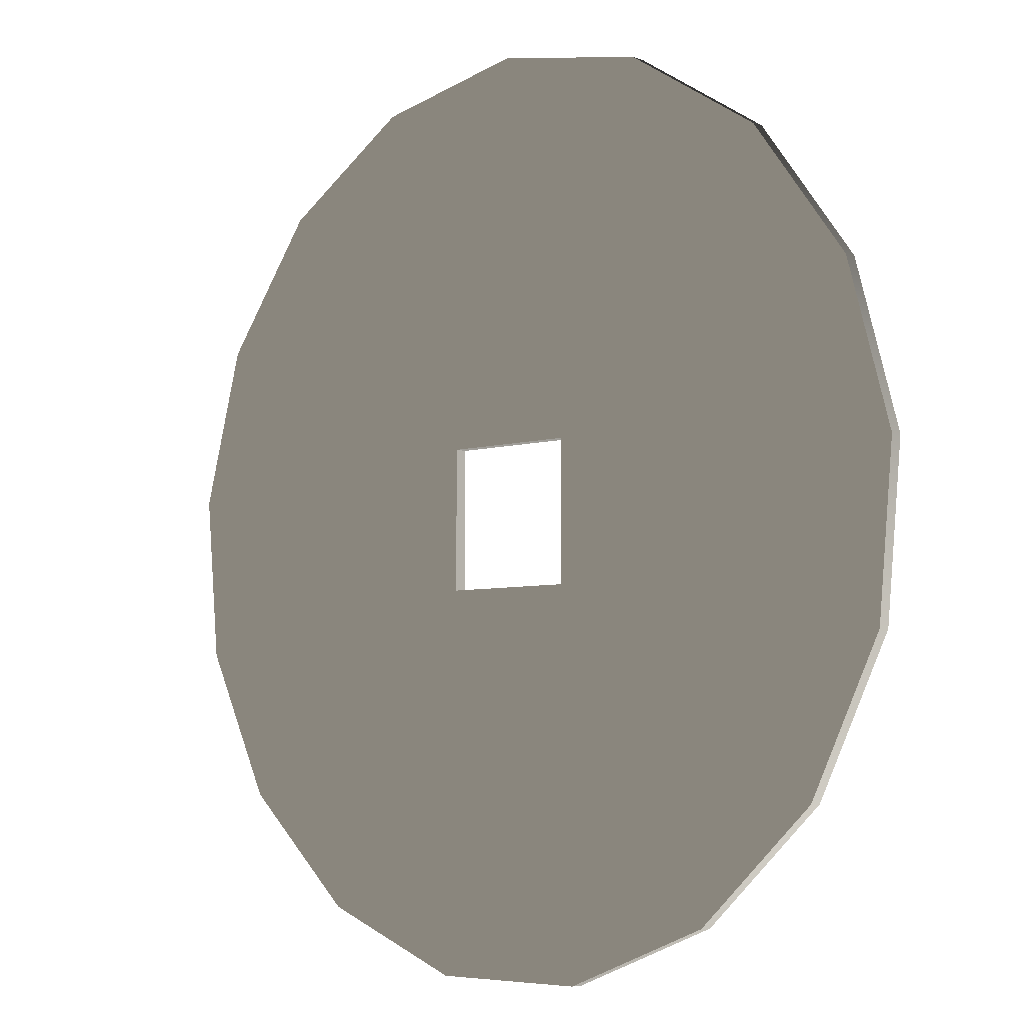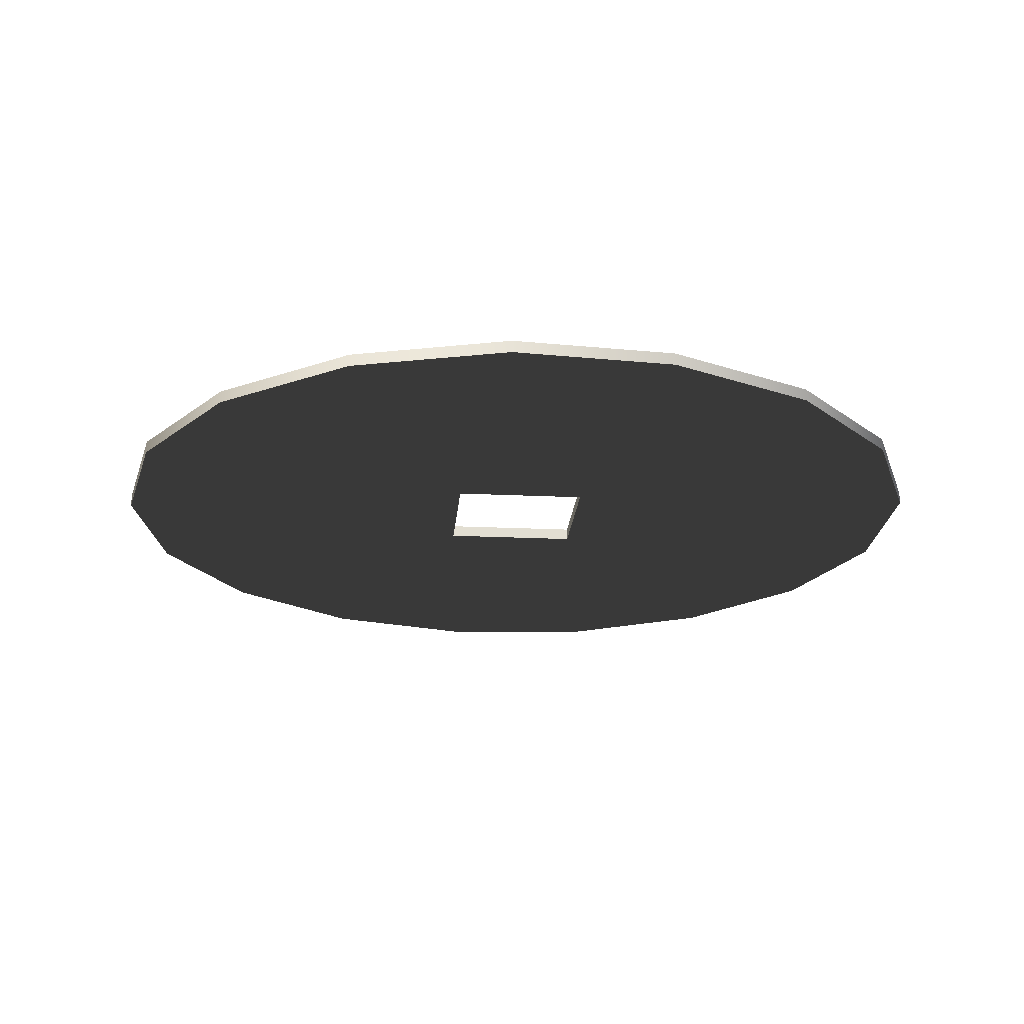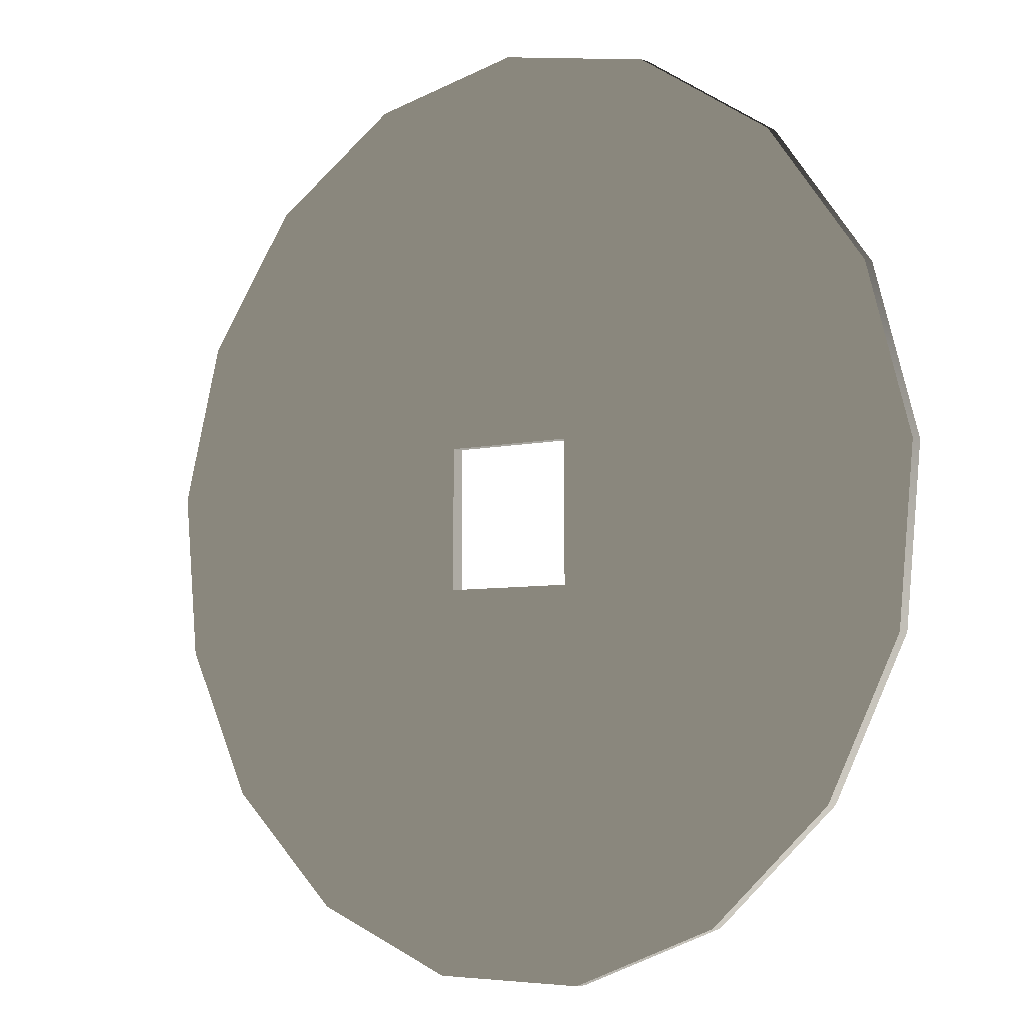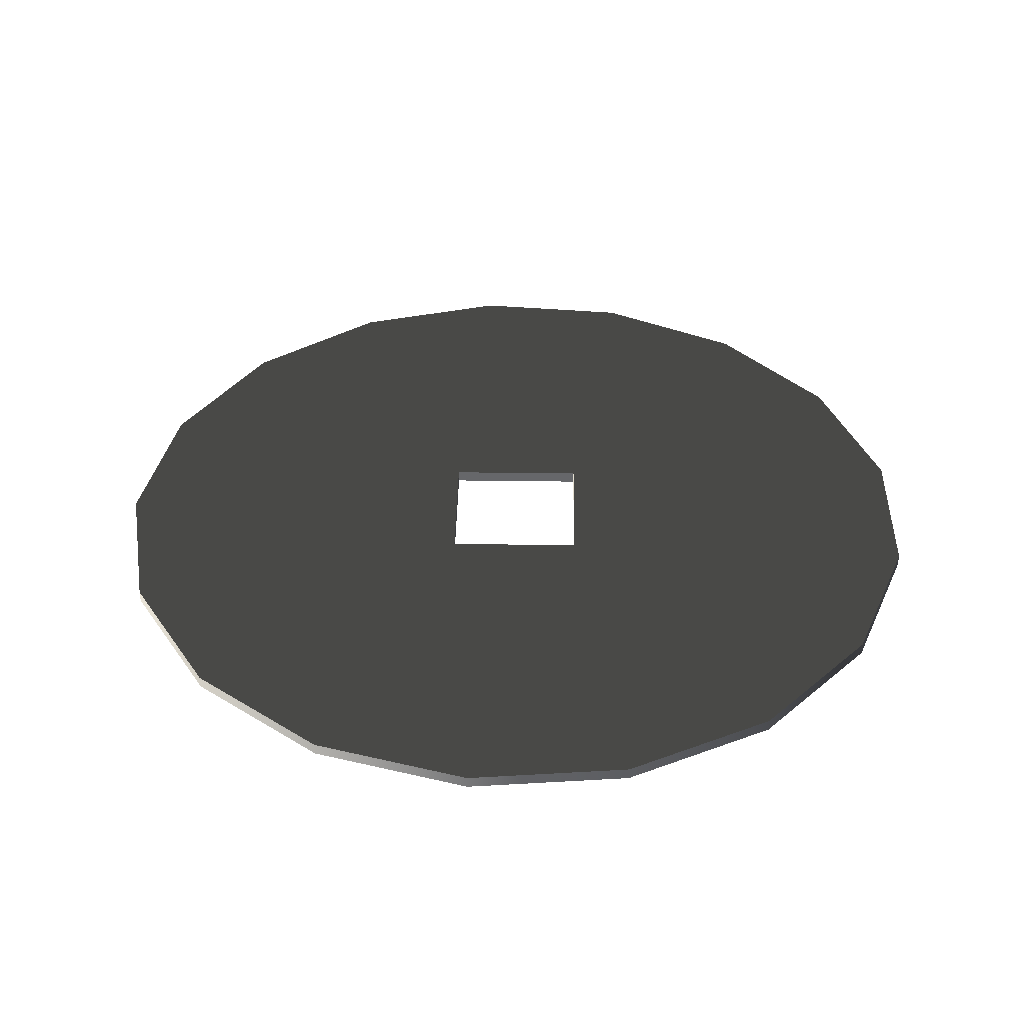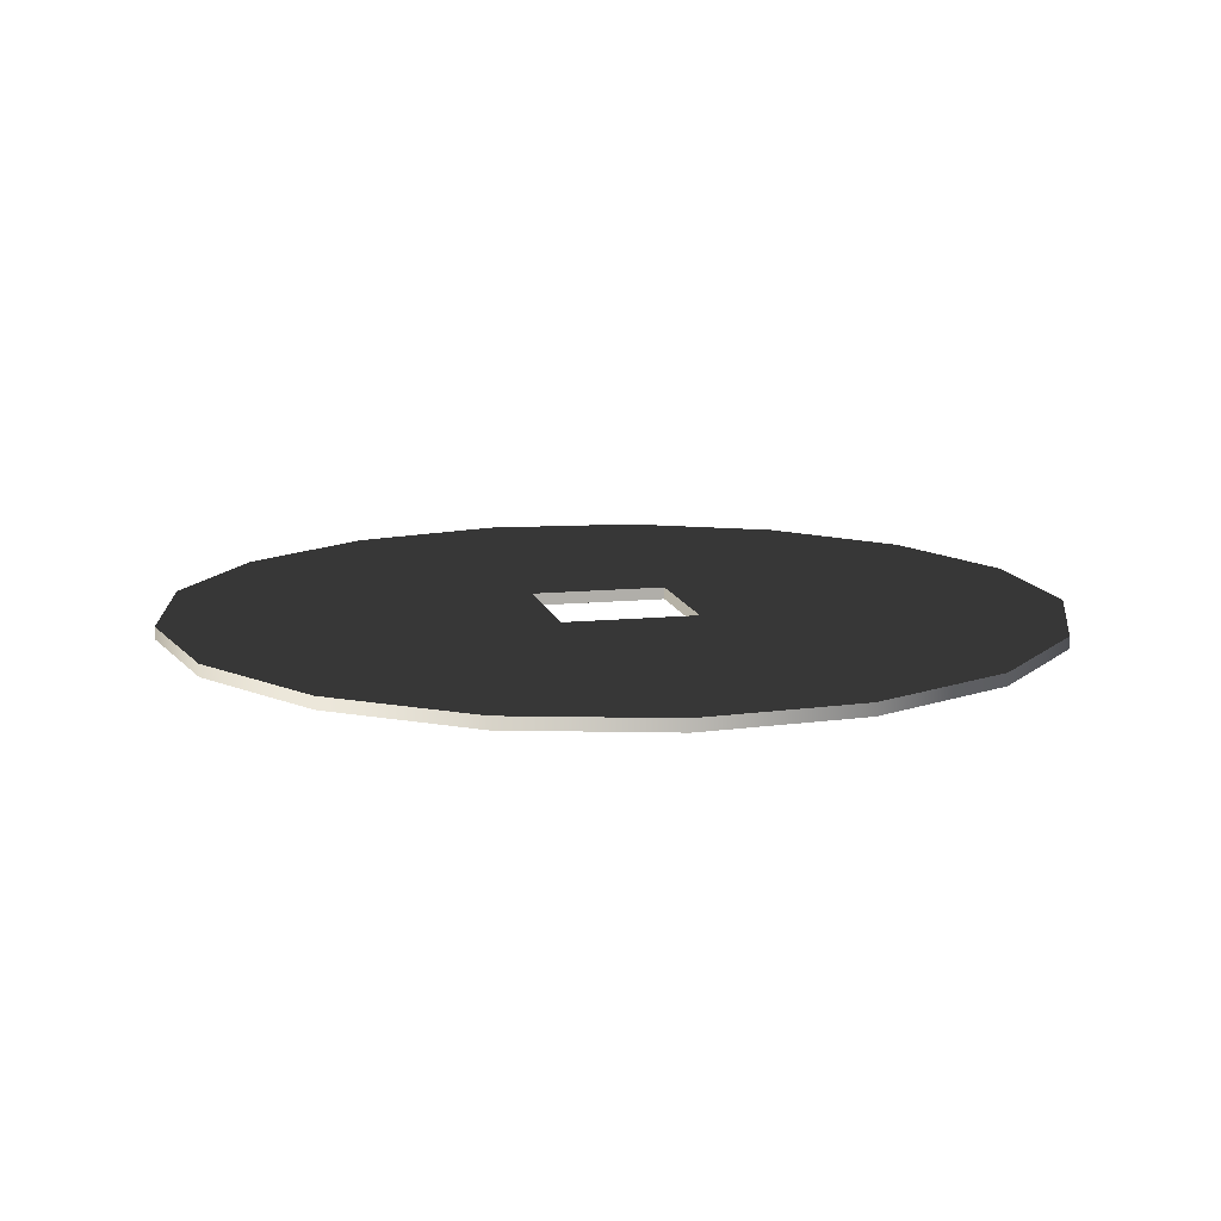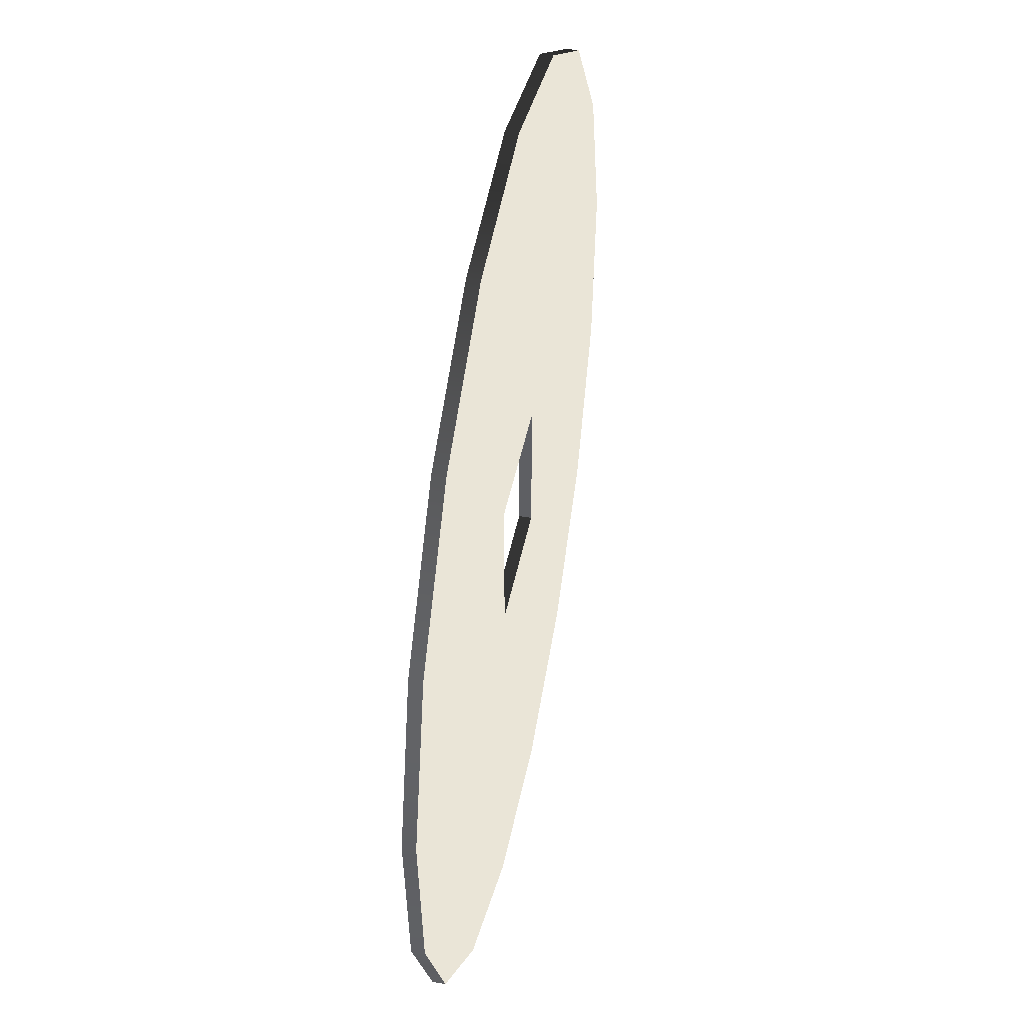
<metadata>
{"format":"obj","ext":"obj","renderer":"f3d","projection":"perspective","resolution":1024,"background":"white","views":[{"elev":-5.4,"azim":-136.4,"up":"+Y"},{"elev":-21.2,"azim":-94.8,"up":"+Z"},{"elev":-5.1,"azim":-140.4,"up":"+Y"},{"elev":37.8,"azim":-89.0,"up":"+Z"},{"elev":12.2,"azim":-103.2,"up":"+Z"},{"elev":44.2,"azim":101.0,"up":"+Y"}]}
</metadata>
<code>
g Face_1
v 0.04332 0.09373 -0.05428
v 0.05387 0.09176 -0.05427
v 0.06299 0.08611 -0.05427
v 0.06946 0.07755 -0.05427
v 0.07239 0.06723 -0.05427
v 0.0714 0.05654 -0.05427
v 0.06662 0.04693 -0.05427
v 0.05869 0.03971 -0.05427
v 0.04868 0.03583 -0.05427
v 0.03795 0.03583 -0.05427
v 0.02795 0.03971 -0.05428
v 0.02001 0.04693 -0.05428
v 0.01523 0.05654 -0.05428
v 0.01424 0.06723 -0.05428
v 0.01718 0.07755 -0.05428
v 0.02364 0.08611 -0.05428
v 0.03277 0.09176 -0.05428
v 0.04782 0.06003 -0.05427
v 0.04782 0.06903 -0.05427
v 0.03882 0.06903 -0.05428
v 0.03882 0.06003 -0.05428
f 19 1 2
f 19 2 3
f 19 3 4
f 19 4 5
f 18 5 6
f 18 6 7
f 18 19 5
f 20 16 17
f 20 17 1
f 20 1 19
f 8 18 7
f 15 16 20
f 9 18 8
f 14 20 21
f 14 15 20
f 10 21 18
f 10 18 9
f 13 14 21
f 11 21 10
f 12 13 21
f 12 21 11
g Face_2
v 0.04782 0.06903 -0.05427
v 0.03882 0.06903 -0.05428
v 0.04782 0.06903 -0.05347
v 0.03882 0.06903 -0.05348
f 23 22 24
f 23 24 25
g Face_3
v 0.04782 0.06003 -0.05427
v 0.04782 0.06903 -0.05427
v 0.04782 0.06003 -0.05347
v 0.04782 0.06903 -0.05347
f 27 26 28
f 27 28 29
g Face_4
v 0.03882 0.06003 -0.05428
v 0.04782 0.06003 -0.05427
v 0.03882 0.06003 -0.05348
v 0.04782 0.06003 -0.05347
f 31 30 32
f 31 32 33
g Face_5
v 0.03882 0.06903 -0.05428
v 0.03882 0.06003 -0.05428
v 0.03882 0.06903 -0.05348
v 0.03882 0.06003 -0.05348
f 35 34 36
f 35 36 37
g Face_6
v 0.04332 0.09373 -0.05348
v 0.05387 0.09176 -0.05347
v 0.06299 0.08611 -0.05347
v 0.06946 0.07755 -0.05347
v 0.07239 0.06723 -0.05347
v 0.0714 0.05654 -0.05347
v 0.06662 0.04693 -0.05347
v 0.05869 0.03971 -0.05347
v 0.04868 0.03583 -0.05347
v 0.03795 0.03583 -0.05348
v 0.02795 0.03971 -0.05348
v 0.02001 0.04693 -0.05348
v 0.01523 0.05654 -0.05348
v 0.01424 0.06723 -0.05348
v 0.01718 0.07755 -0.05348
v 0.02364 0.08611 -0.05348
v 0.03277 0.09176 -0.05348
v 0.04332 0.09373 -0.05348
v 0.04332 0.09373 -0.05428
v 0.04332 0.09373 -0.05428
v 0.05387 0.09176 -0.05427
v 0.06299 0.08611 -0.05427
v 0.06946 0.07755 -0.05427
v 0.07239 0.06723 -0.05427
v 0.0714 0.05654 -0.05427
v 0.06662 0.04693 -0.05427
v 0.05869 0.03971 -0.05427
v 0.04868 0.03583 -0.05427
v 0.03795 0.03583 -0.05427
v 0.02795 0.03971 -0.05428
v 0.02001 0.04693 -0.05428
v 0.01523 0.05654 -0.05428
v 0.01424 0.06723 -0.05428
v 0.01718 0.07755 -0.05428
v 0.02364 0.08611 -0.05428
v 0.03277 0.09176 -0.05428
f 54 55 56
f 54 56 73
f 53 73 72
f 53 54 73
f 52 72 71
f 52 53 72
f 51 71 70
f 51 52 71
f 50 70 69
f 50 51 70
f 49 69 68
f 49 50 69
f 48 68 67
f 48 49 68
f 47 67 66
f 47 48 67
f 46 66 65
f 46 47 66
f 45 65 64
f 45 46 65
f 44 64 63
f 44 45 64
f 43 63 62
f 43 44 63
f 42 62 61
f 42 43 62
f 41 61 60
f 41 42 61
f 40 60 59
f 40 41 60
f 39 40 59
f 39 59 58
f 38 39 58
f 38 58 57
g Face_7
v 0.04332 0.09373 -0.05348
v 0.05387 0.09176 -0.05347
v 0.06299 0.08611 -0.05347
v 0.06946 0.07755 -0.05347
v 0.07239 0.06723 -0.05347
v 0.0714 0.05654 -0.05347
v 0.06662 0.04693 -0.05347
v 0.05869 0.03971 -0.05347
v 0.04868 0.03583 -0.05347
v 0.03795 0.03583 -0.05348
v 0.02795 0.03971 -0.05348
v 0.02001 0.04693 -0.05348
v 0.01523 0.05654 -0.05348
v 0.01424 0.06723 -0.05348
v 0.01718 0.07755 -0.05348
v 0.02364 0.08611 -0.05348
v 0.03277 0.09176 -0.05348
v 0.03882 0.06003 -0.05348
v 0.04782 0.06003 -0.05347
v 0.04782 0.06903 -0.05347
v 0.03882 0.06903 -0.05348
f 93 75 74
f 93 76 75
f 93 77 76
f 93 78 77
f 92 79 78
f 92 80 79
f 92 78 93
f 94 90 89
f 94 74 90
f 94 93 74
f 81 80 92
f 88 94 89
f 82 81 92
f 87 91 94
f 87 94 88
f 83 92 91
f 83 82 92
f 86 91 87
f 84 83 91
f 85 91 86
f 85 84 91

</code>
